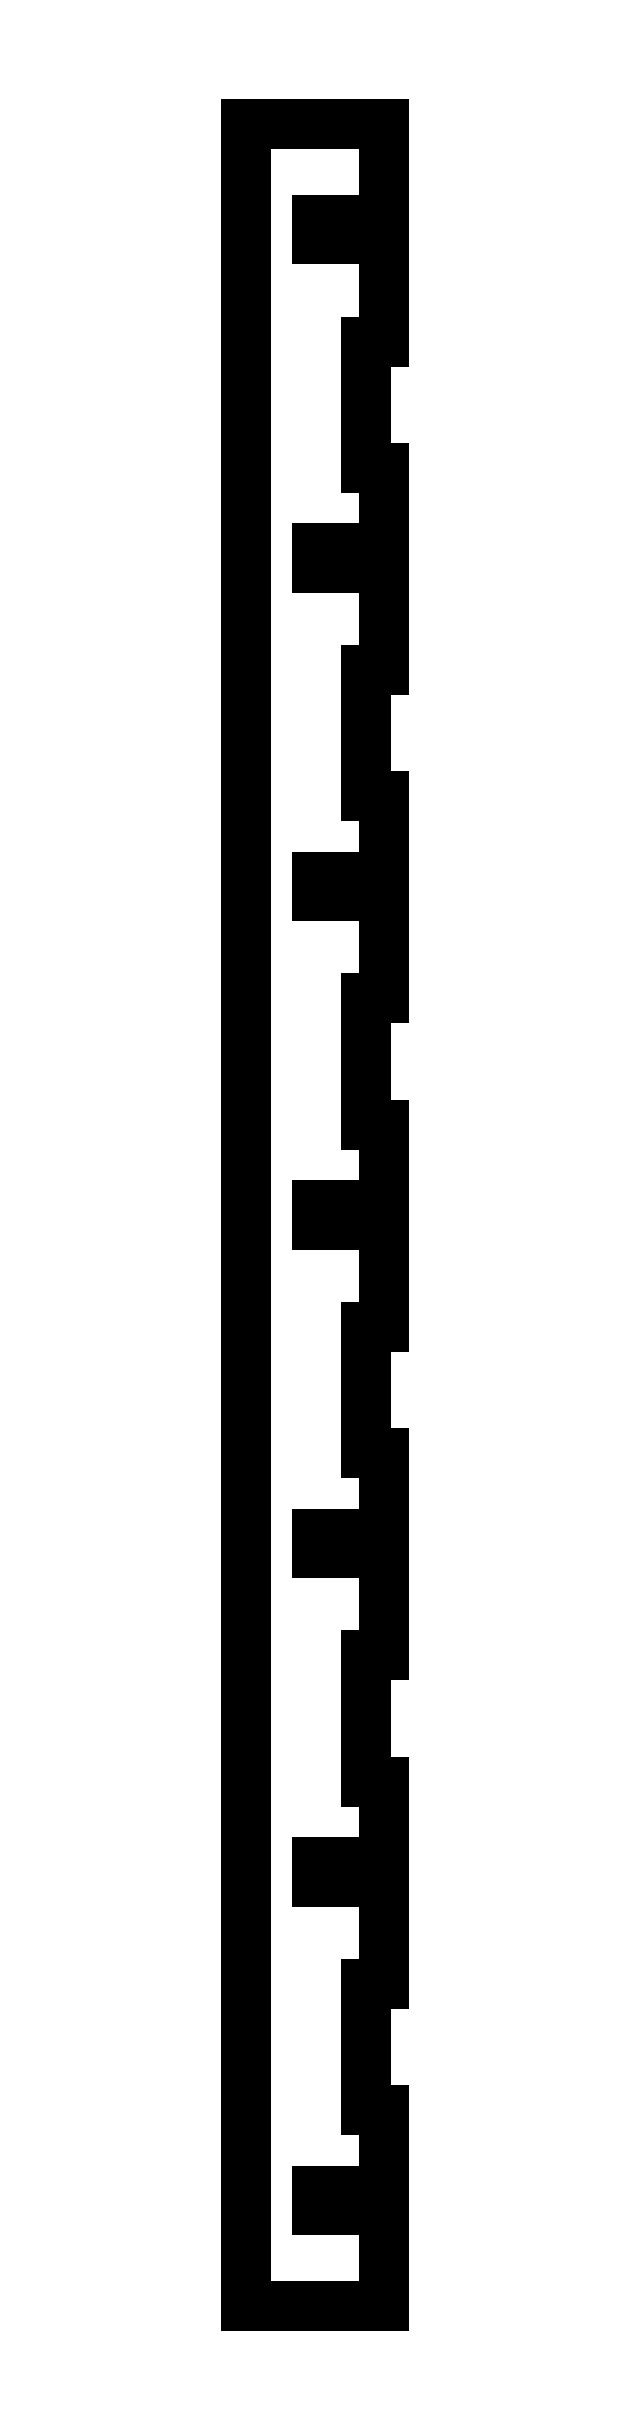
<metadata>
{"format":"dxf","ext":"dxf","renderer":"ezdxf+matplotlib","layout":"modelspace","background":"white","min_lineweight":24,"dpi":150}
</metadata>
<code>
0
SECTION
2
ENTITIES
0
LINE
8
0
10
-12
20
0
30
0
11
-12
21
190
31
0
0
LINE
8
0
10
0
20
190
30
0
11
7.938e-16
21
181.6
31
0
0
LINE
8
0
10
-5.8
20
180
30
0
11
1.11e-15
21
180
31
0
0
LINE
8
0
10
0
20
171.1
30
0
11
-1.6
21
171.1
31
0
0
LINE
8
0
10
-1.6
20
171.1
30
0
11
-1.6
21
160.1
31
0
0
LINE
8
0
10
-1.6
20
160.1
30
0
11
0
21
160.1
31
0
0
LINE
8
0
10
0
20
160.1
30
0
11
7.938e-16
21
153.1
31
0
0
LINE
8
0
10
7.848e-16
20
153.1
30
0
11
-5.8
21
153.1
31
0
0
LINE
8
0
10
-5.8
20
151.3
30
0
11
1.11e-15
21
151.3
31
0
0
LINE
8
0
10
0
20
142.5
30
0
11
-1.6
21
142.5
31
0
0
LINE
8
0
10
-1.6
20
142.5
30
0
11
-1.6
21
131.5
31
0
0
LINE
8
0
10
-1.6
20
131.5
30
0
11
0
21
131.5
31
0
0
LINE
8
0
10
0
20
131.5
30
0
11
7.848e-16
21
124.5
31
0
0
LINE
8
0
10
7.848e-16
20
124.5
30
0
11
-5.8
21
124.5
31
0
0
LINE
8
0
10
-5.8
20
122.7
30
0
11
1.11e-15
21
122.7
31
0
0
LINE
8
0
10
0
20
113.9
30
0
11
-1.6
21
113.9
31
0
0
LINE
8
0
10
-1.6
20
113.9
30
0
11
-1.6
21
102.9
31
0
0
LINE
8
0
10
-1.6
20
102.9
30
0
11
0
21
102.9
31
0
0
LINE
8
0
10
0
20
102.9
30
0
11
7.848e-16
21
95.85
31
0
0
LINE
8
0
10
7.848e-16
20
95.85
30
0
11
-5.8
21
95.85
31
0
0
LINE
8
0
10
-5.8
20
94.15
30
0
11
1.11e-15
21
94.15
31
0
0
LINE
8
0
10
0
20
85.26
30
0
11
-1.6
21
85.26
31
0
0
LINE
8
0
10
-1.6
20
85.26
30
0
11
-1.6
21
74.26
31
0
0
LINE
8
0
10
-1.6
20
74.26
30
0
11
0
21
74.26
31
0
0
LINE
8
0
10
0
20
74.26
30
0
11
7.938e-16
21
67.25
31
0
0
LINE
8
0
10
7.848e-16
20
67.25
30
0
11
-5.8
21
67.25
31
0
0
LINE
8
0
10
-5.8
20
65.55
30
0
11
1.11e-15
21
65.55
31
0
0
LINE
8
0
10
0
20
56.66
30
0
11
-1.6
21
56.66
31
0
0
LINE
8
0
10
-1.6
20
56.66
30
0
11
-1.6
21
45.66
31
0
0
LINE
8
0
10
-1.6
20
45.66
30
0
11
0
21
45.66
31
0
0
LINE
8
0
10
0
20
45.66
30
0
11
7.848e-16
21
38.65
31
0
0
LINE
8
0
10
7.848e-16
20
38.65
30
0
11
-5.8
21
38.65
31
0
0
LINE
8
0
10
-5.8
20
36.95
30
0
11
1.11e-15
21
36.95
31
0
0
LINE
8
0
10
0
20
28.06
30
0
11
-1.6
21
28.06
31
0
0
LINE
8
0
10
-1.6
20
28.06
30
0
11
-1.6
21
17.06
31
0
0
LINE
8
0
10
-1.6
20
17.06
30
0
11
0
21
17.06
31
0
0
LINE
8
0
10
0
20
17.06
30
0
11
7.848e-16
21
10.05
31
0
0
LINE
8
0
10
7.848e-16
20
10.05
30
0
11
-5.8
21
10.05
31
0
0
LINE
8
0
10
-12
20
190
30
0
11
0
21
190
31
0
0
LINE
8
0
10
7.938e-16
20
181.6
30
0
11
-5.8
21
181.6
31
0
0
LINE
8
0
10
-5.8
20
181.6
30
0
11
-5.8
21
180
31
0
0
LINE
8
0
10
1.11e-15
20
180
30
0
11
0
21
171.1
31
0
0
LINE
8
0
10
-5.8
20
153.1
30
0
11
-5.8
21
151.3
31
0
0
LINE
8
0
10
1.11e-15
20
151.3
30
0
11
0
21
142.5
31
0
0
LINE
8
0
10
-5.8
20
124.5
30
0
11
-5.8
21
122.7
31
0
0
LINE
8
0
10
1.11e-15
20
122.7
30
0
11
0
21
113.9
31
0
0
LINE
8
0
10
-5.8
20
95.85
30
0
11
-5.8
21
94.15
31
0
0
LINE
8
0
10
1.11e-15
20
94.15
30
0
11
0
21
85.26
31
0
0
LINE
8
0
10
-5.8
20
67.25
30
0
11
-5.8
21
65.55
31
0
0
LINE
8
0
10
1.11e-15
20
65.55
30
0
11
0
21
56.66
31
0
0
LINE
8
0
10
-5.8
20
38.65
30
0
11
-5.8
21
36.95
31
0
0
LINE
8
0
10
1.11e-15
20
36.95
30
0
11
0
21
28.06
31
0
0
LINE
8
0
10
-5.8
20
10.05
30
0
11
-5.8
21
8.35
31
0
0
LINE
8
0
10
-5.8
20
8.35
30
0
11
1.11e-15
21
8.35
31
0
0
LINE
8
0
10
1.11e-15
20
8.35
30
0
11
0
21
0
31
0
0
LINE
8
0
10
0
20
0
30
0
11
-12
21
0
31
0
0
ENDSEC
0
EOF

</code>
